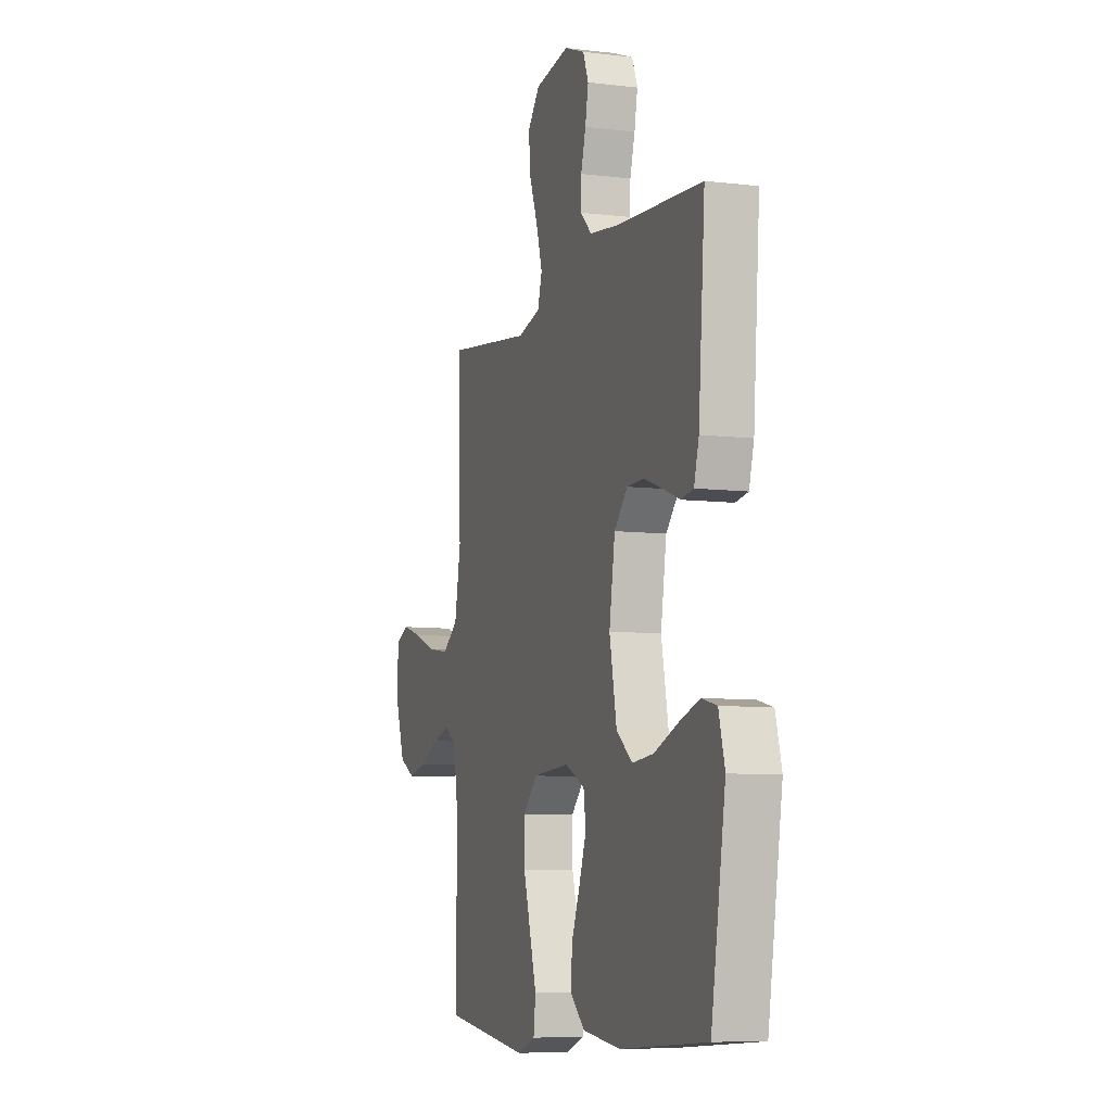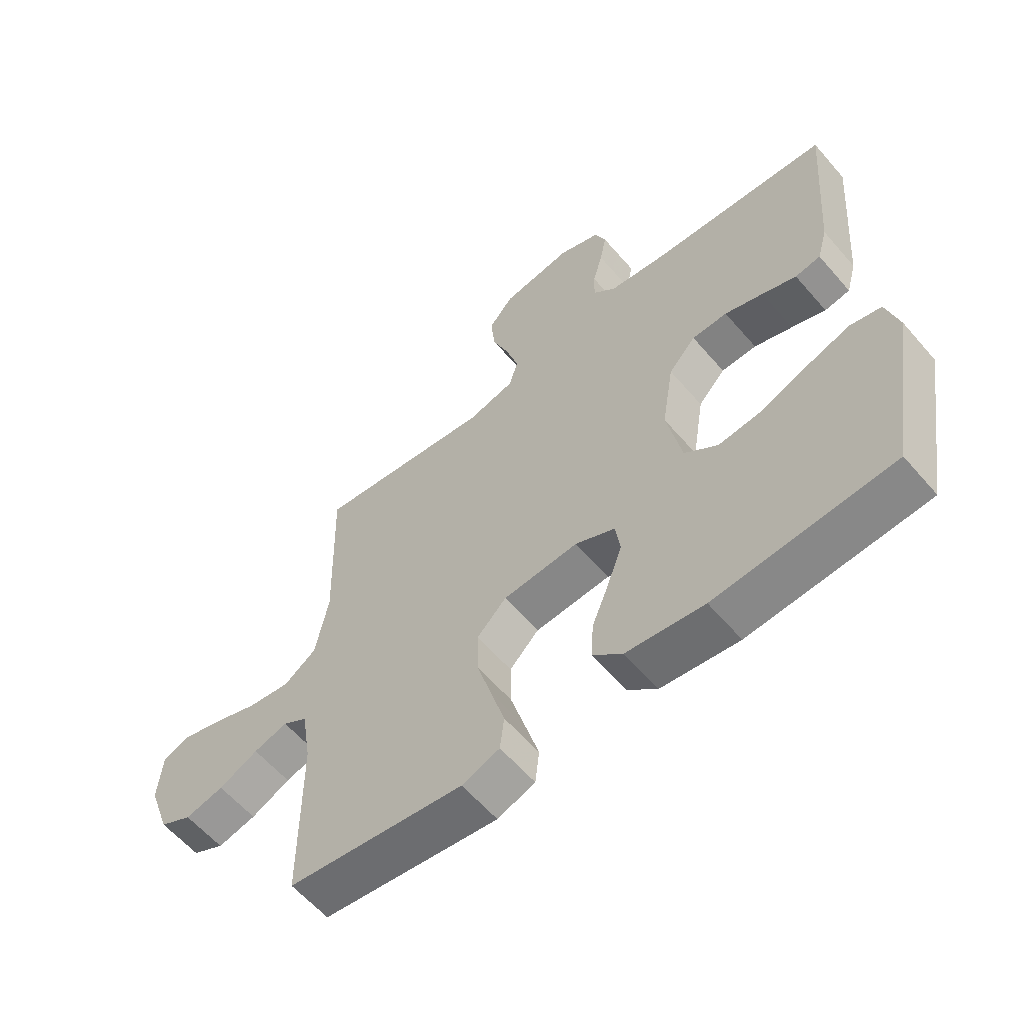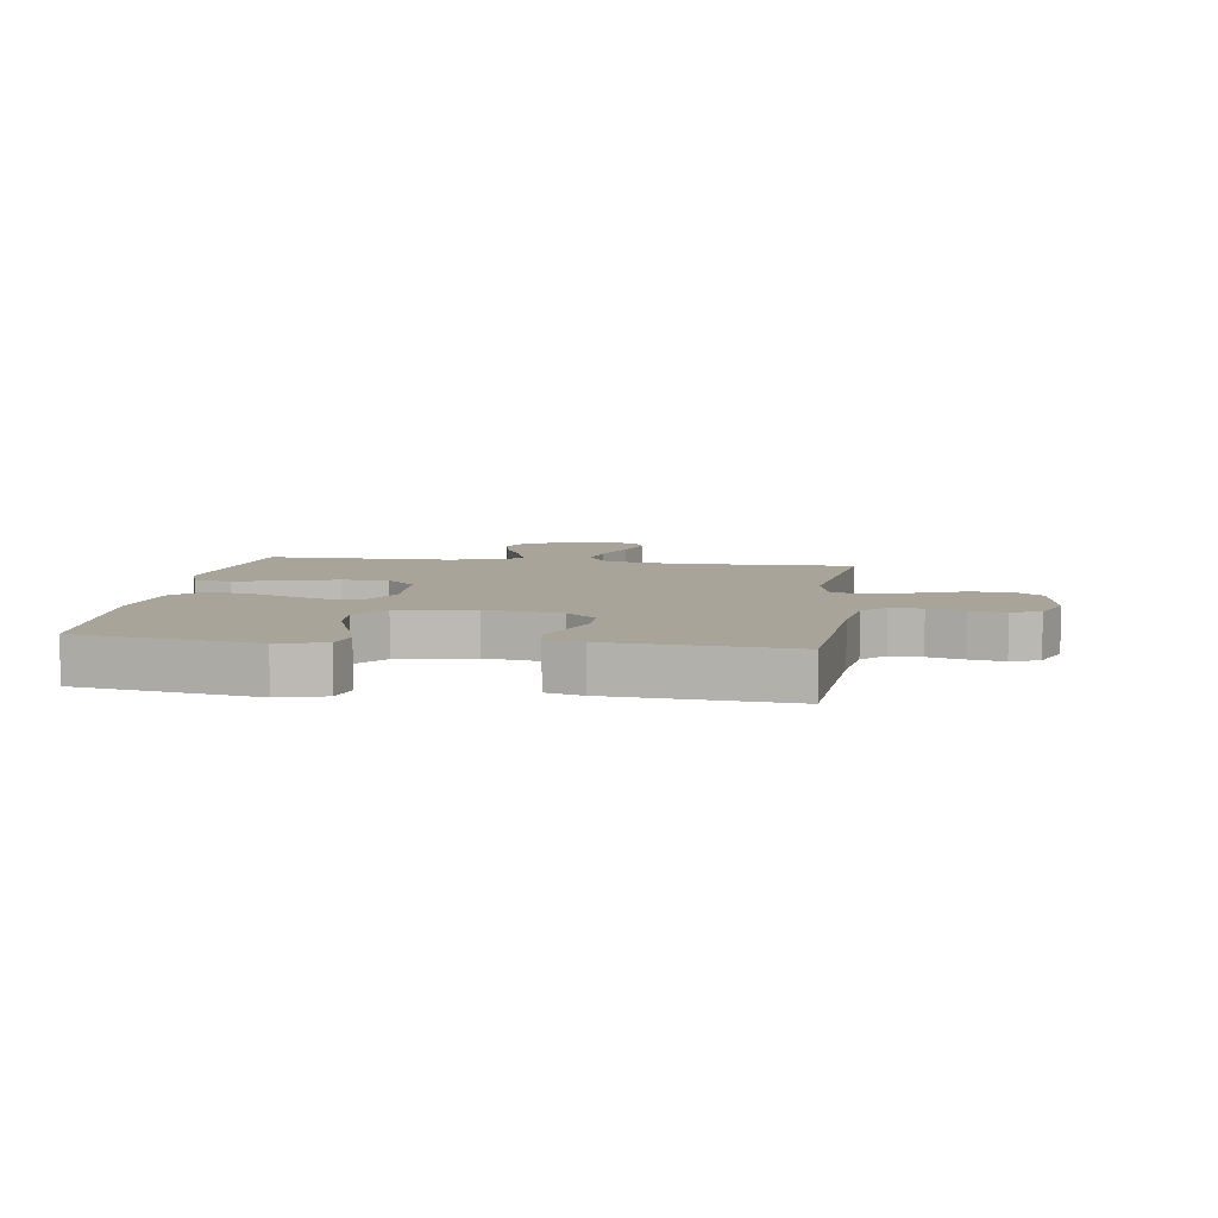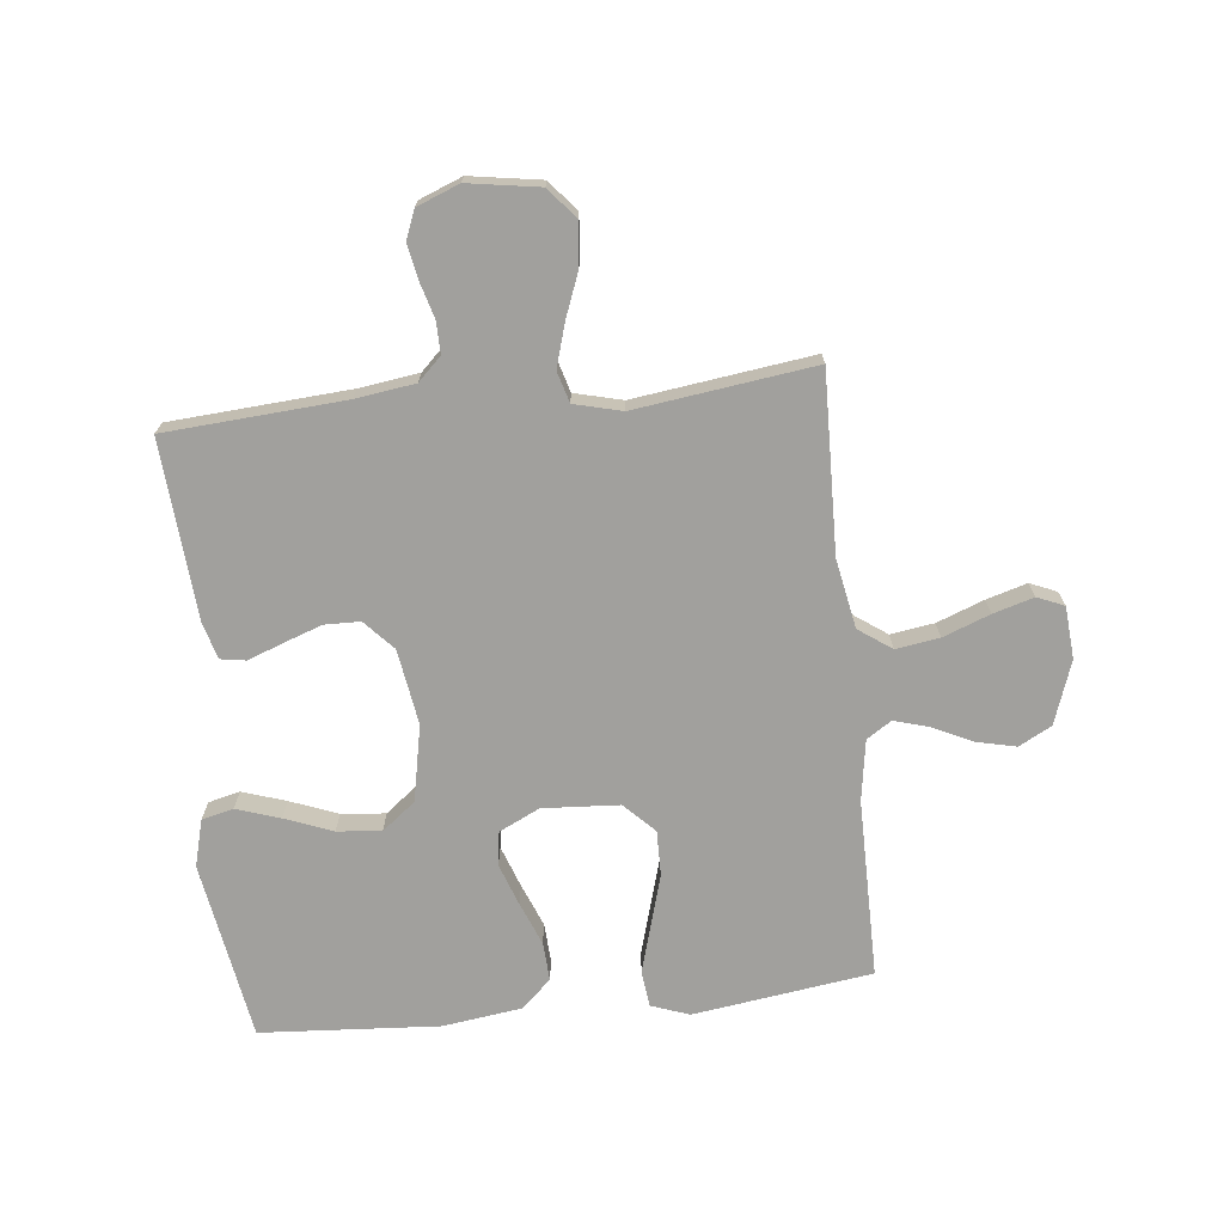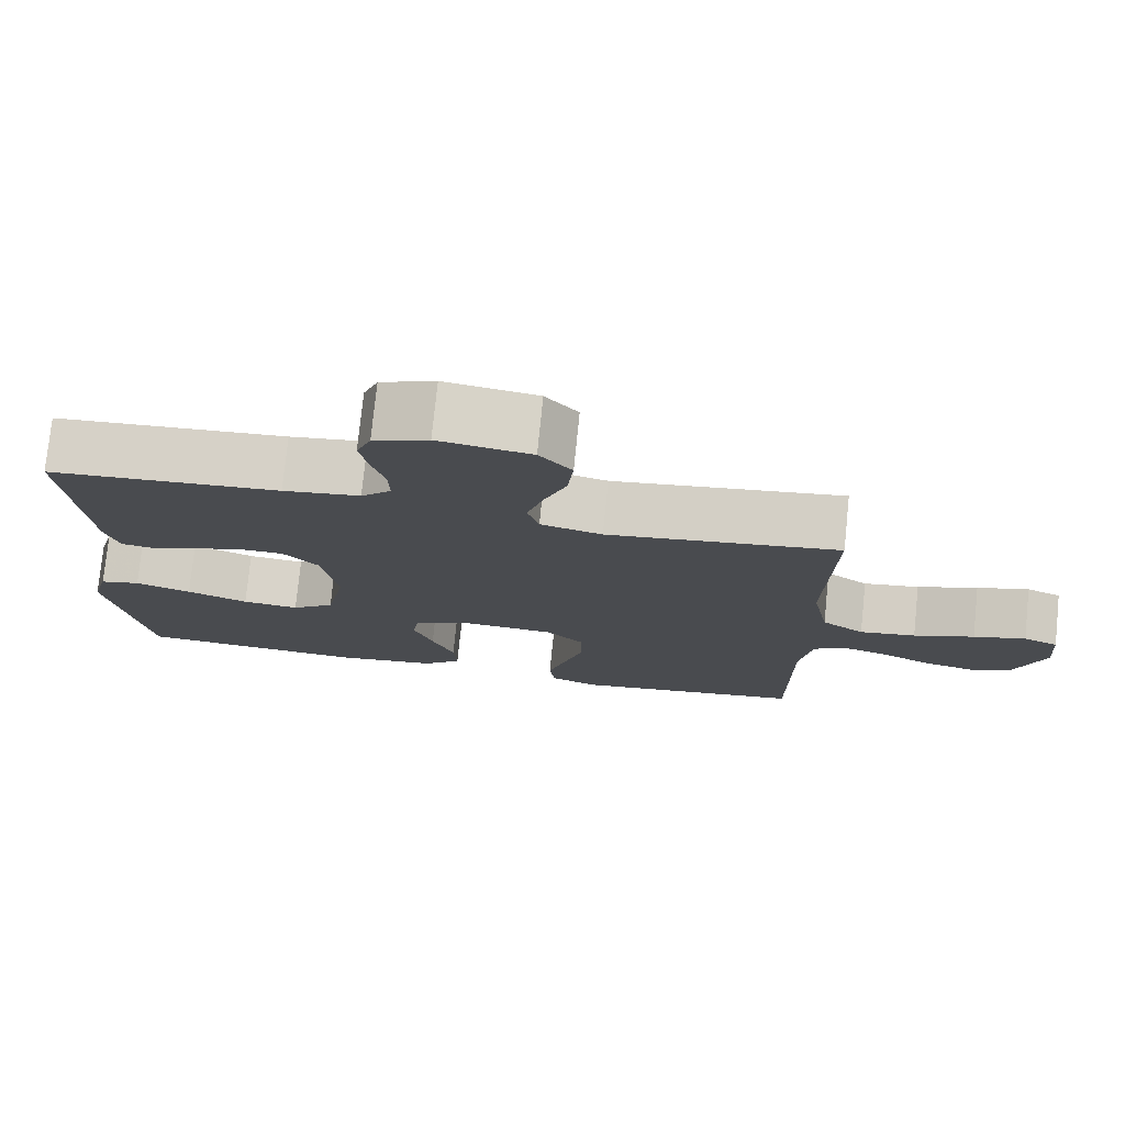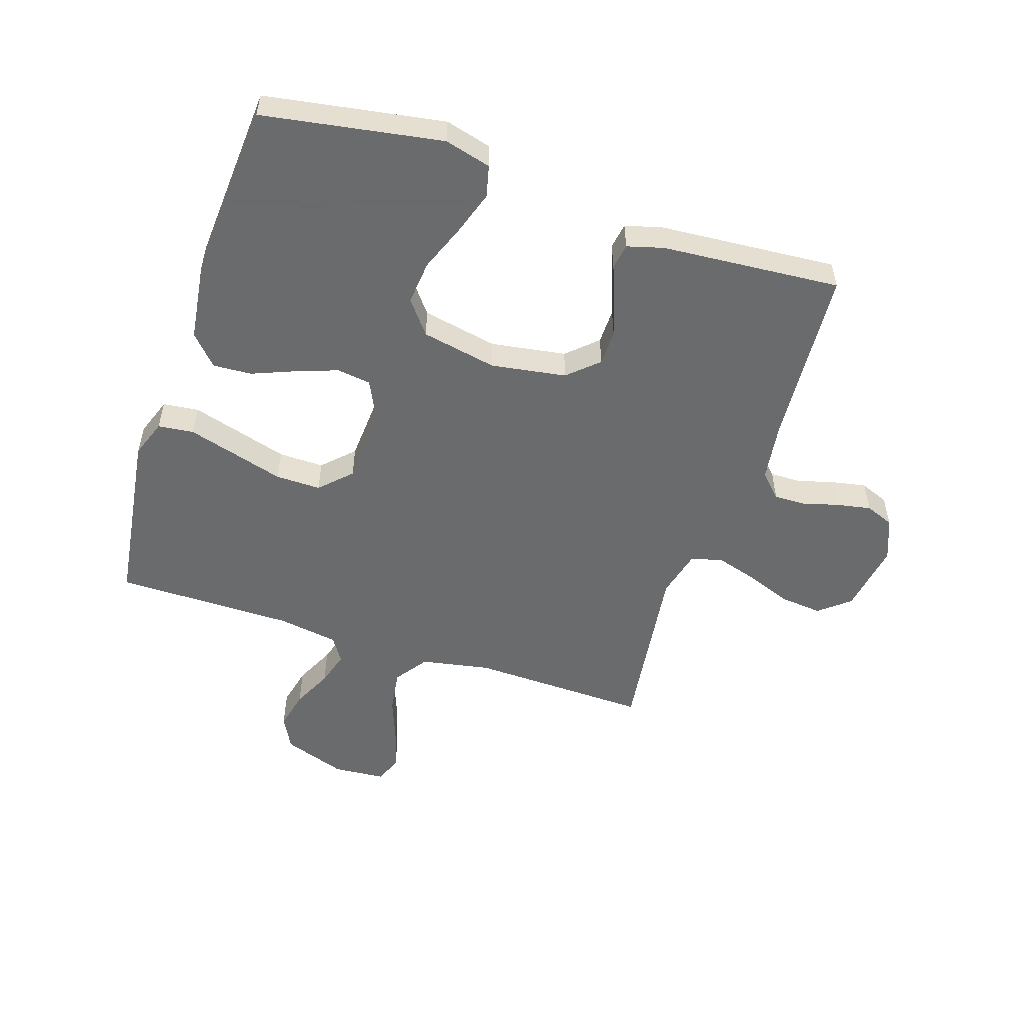
<metadata>
{"format":"obj","ext":"obj","renderer":"f3d","projection":"perspective","resolution":1024,"background":"white","views":[{"elev":-7.8,"azim":-108.8,"up":"+Z"},{"elev":-60.0,"azim":-139.5,"up":"+Z"},{"elev":7.1,"azim":-81.7,"up":"+Y"},{"elev":-71.6,"azim":6.1,"up":"+Y"},{"elev":76.6,"azim":5.8,"up":"+Z"},{"elev":-53.2,"azim":-108.2,"up":"+Y"}]}
</metadata>
<code>
v -0.5 0.07 0.5
v -0.2 0.07 0.521
v -0.1 0.07 0.535
v -0.061 0.07 0.573
v -0.062 0.07 0.626
v -0.079 0.07 0.686
v -0.09 0.07 0.744
v -0.071 0.07 0.792
v 0 0.07 0.82
v 0.12 0.07 0.801
v 0.162 0.07 0.75
v 0.155 0.07 0.679
v 0.126 0.07 0.603
v 0.105 0.07 0.532
v 0.12 0.07 0.48
v 0.2 0.07 0.46
v 0.5 0.07 0.5
v 0.492 0.07 0.2
v 0.514 0.07 0.084
v 0.569 0.07 0.045
v 0.642 0.07 0.056
v 0.721 0.07 0.086
v 0.789 0.07 0.106
v 0.834 0.07 0.087
v 0.841 0.07 0
v 0.804 0.07 -0.106
v 0.749 0.07 -0.135
v 0.683 0.07 -0.12
v 0.616 0.07 -0.088
v 0.558 0.07 -0.071
v 0.516 0.07 -0.098
v 0.5 0.07 -0.2
v 0.5 0.07 -0.5
v 0.2 0.07 -0.542
v 0.136 0.07 -0.519
v 0.129 0.07 -0.459
v 0.152 0.07 -0.379
v 0.177 0.07 -0.293
v 0.178 0.07 -0.217
v 0.128 0.07 -0.167
v 0 0.07 -0.159
v -0.068 0.07 -0.192
v -0.076 0.07 -0.249
v -0.051 0.07 -0.319
v -0.022 0.07 -0.391
v -0.018 0.07 -0.456
v -0.068 0.07 -0.502
v -0.2 0.07 -0.52
v -0.5 0.07 -0.5
v -0.55 0.07 -0.2
v -0.529 0.07 -0.122
v -0.476 0.07 -0.109
v -0.403 0.07 -0.133
v -0.323 0.07 -0.164
v -0.249 0.07 -0.171
v -0.193 0.07 -0.127
v -0.168 0.07 0
v -0.188 0.07 0.126
v -0.234 0.07 0.176
v -0.294 0.07 0.177
v -0.359 0.07 0.154
v -0.417 0.07 0.132
v -0.46 0.07 0.139
v -0.477 0.07 0.2
v -0.5 0 0.5
v -0.2 0 0.521
v -0.1 0 0.535
v -0.061 0 0.573
v -0.062 0 0.626
v -0.079 0 0.686
v -0.09 0 0.744
v -0.071 0 0.792
v 0 0 0.82
v 0.12 0 0.801
v 0.162 0 0.75
v 0.155 0 0.679
v 0.126 0 0.603
v 0.105 0 0.532
v 0.12 0 0.48
v 0.2 0 0.46
v 0.5 0 0.5
v 0.492 0 0.2
v 0.514 0 0.084
v 0.569 0 0.045
v 0.642 0 0.056
v 0.721 0 0.086
v 0.789 0 0.106
v 0.834 0 0.087
v 0.841 0 0
v 0.804 0 -0.106
v 0.749 0 -0.135
v 0.683 0 -0.12
v 0.616 0 -0.088
v 0.558 0 -0.071
v 0.516 0 -0.098
v 0.5 0 -0.2
v 0.5 0 -0.5
v 0.2 0 -0.542
v 0.136 0 -0.519
v 0.129 0 -0.459
v 0.152 0 -0.379
v 0.177 0 -0.293
v 0.178 0 -0.217
v 0.128 0 -0.167
v 0 0 -0.159
v -0.068 0 -0.192
v -0.076 0 -0.249
v -0.051 0 -0.319
v -0.022 0 -0.391
v -0.018 0 -0.456
v -0.068 0 -0.502
v -0.2 0 -0.52
v -0.5 0 -0.5
v -0.55 0 -0.2
v -0.529 0 -0.122
v -0.476 0 -0.109
v -0.403 0 -0.133
v -0.323 0 -0.164
v -0.249 0 -0.171
v -0.193 0 -0.127
v -0.168 0 0
v -0.188 0 0.126
v -0.234 0 0.176
v -0.294 0 0.177
v -0.359 0 0.154
v -0.417 0 0.132
v -0.46 0 0.139
v -0.477 0 0.2
f 61 62 63 64
f 60 61 64 1
f 59 60 1 2
f 58 59 2 3
f 57 58 3 4
f 51 52 53 54
f 49 50 51 54
f 49 54 55
f 48 49 55 56
f 44 45 46 47
f 43 44 47 48
f 42 43 48 56
f 35 36 37 38
f 33 34 35 38
f 32 33 38 39
f 31 32 39 40
f 26 27 28 29
f 26 29 30
f 25 26 30
f 24 25 30
f 21 22 23 24
f 21 24 30
f 20 21 30 31
f 16 17 18
f 15 16 18 19
f 10 11 12 13
f 10 13 14
f 9 10 14
f 8 9 14 15
f 5 6 7 8
f 41 42 56 57
f 41 57 4
f 40 41 4 5
f 19 20 31 40
f 15 19 40 5
f 5 8 15
f 128 127 126 125
f 65 128 125 124
f 66 65 124 123
f 67 66 123 122
f 68 67 122 121
f 118 117 116 115
f 118 115 114 113
f 119 118 113
f 120 119 113 112
f 111 110 109 108
f 112 111 108 107
f 120 112 107 106
f 102 101 100 99
f 102 99 98 97
f 103 102 97 96
f 104 103 96 95
f 93 92 91 90
f 94 93 90
f 94 90 89
f 94 89 88
f 88 87 86 85
f 94 88 85
f 95 94 85 84
f 82 81 80
f 83 82 80 79
f 77 76 75 74
f 78 77 74
f 78 74 73
f 79 78 73 72
f 72 71 70 69
f 121 120 106 105
f 68 121 105
f 69 68 105 104
f 104 95 84 83
f 69 104 83 79
f 79 72 69
f 1 65 66 2
f 2 66 67 3
f 3 67 68 4
f 4 68 69 5
f 5 69 70 6
f 6 70 71 7
f 7 71 72 8
f 8 72 73 9
f 9 73 74 10
f 10 74 75 11
f 11 75 76 12
f 12 76 77 13
f 13 77 78 14
f 14 78 79 15
f 15 79 80 16
f 16 80 81 17
f 17 81 82 18
f 18 82 83 19
f 19 83 84 20
f 20 84 85 21
f 21 85 86 22
f 22 86 87 23
f 23 87 88 24
f 24 88 89 25
f 25 89 90 26
f 26 90 91 27
f 27 91 92 28
f 28 92 93 29
f 29 93 94 30
f 30 94 95 31
f 31 95 96 32
f 32 96 97 33
f 33 97 98 34
f 34 98 99 35
f 35 99 100 36
f 36 100 101 37
f 37 101 102 38
f 38 102 103 39
f 39 103 104 40
f 40 104 105 41
f 41 105 106 42
f 42 106 107 43
f 43 107 108 44
f 44 108 109 45
f 45 109 110 46
f 46 110 111 47
f 47 111 112 48
f 48 112 113 49
f 49 113 114 50
f 50 114 115 51
f 51 115 116 52
f 52 116 117 53
f 53 117 118 54
f 54 118 119 55
f 55 119 120 56
f 56 120 121 57
f 57 121 122 58
f 58 122 123 59
f 59 123 124 60
f 60 124 125 61
f 61 125 126 62
f 62 126 127 63
f 63 127 128 64
f 64 128 65 1

</code>
